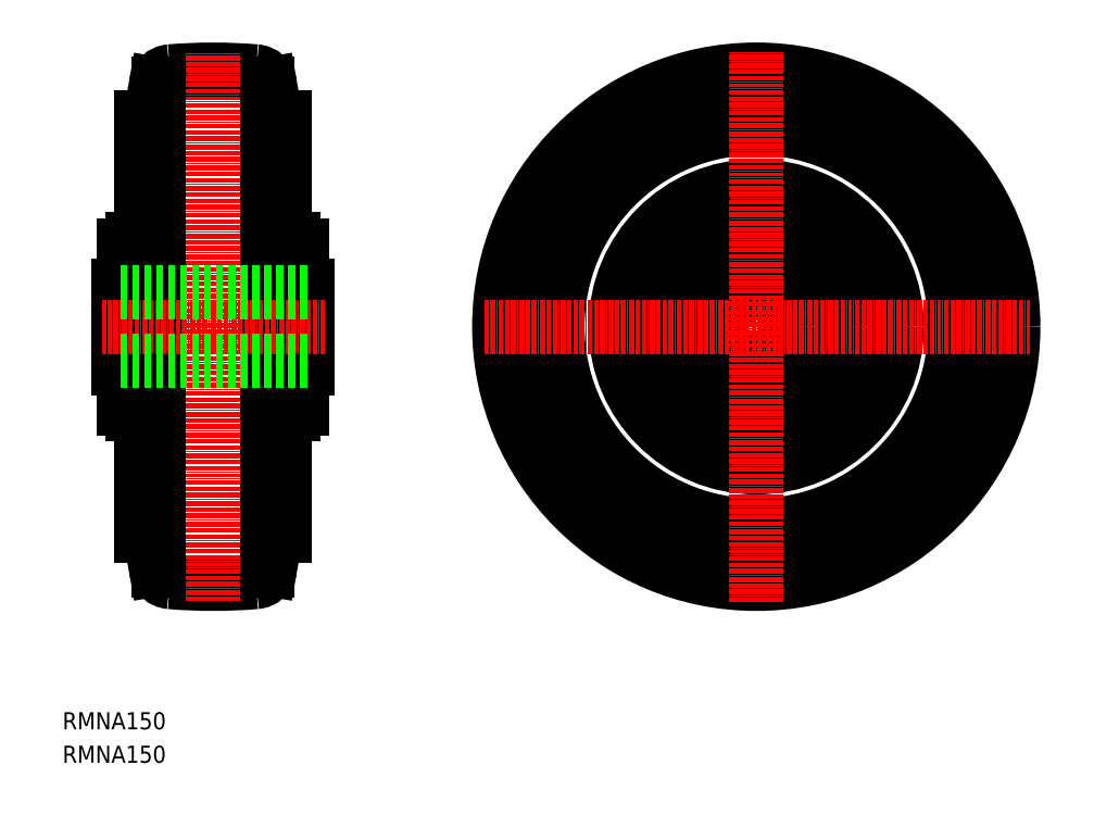
<metadata>
{"format":"dxf","ext":"dxf","renderer":"ezdxf+matplotlib","layout":"modelspace","background":"white","min_lineweight":24,"dpi":150}
</metadata>
<code>
0
SECTION
2
ENTITIES
0
TEXT
8
0
10
5.01e-07
20
-2.623e-07
30
0
40
5
1
RMNA150
0
TEXT
8
0
10
5.01e-07
20
9.761
30
0
40
5
1
RMNA150
0
CIRCLE
8
0
10
202.5
20
127.2
30
0
40
25.25
0
ARC
8
0
10
43.9
20
52.23
30
0
40
150
50
85.2
51
94.8
0
LINE
8
0
10
60.5
20
198
30
0
11
61.44
21
192.7
31
0
0
LINE
8
0
10
27.31
20
198
30
0
11
26.37
21
192.7
31
0
0
LINE
8
0
10
59.9
20
198.2
30
0
11
59.9
21
56.23
31
0
0
LINE
8
0
10
27.9
20
56.23
30
0
11
27.9
21
198.2
31
0
0
CIRCLE
8
0
10
202.5
20
127.2
30
0
40
75
0
ARC
8
0
10
43.9
20
202.2
30
0
40
150
50
265.2
51
274.8
0
ARC
8
0
10
20.46
20
60.75
30
0
40
6.001
50
10
51
65.95
0
LINE
8
0
10
27.31
20
56.46
30
0
11
26.37
21
61.79
31
0
0
ARC
8
0
10
31.74
20
57.24
30
0
40
4.499
50
190
51
265.2
0
ARC
8
0
10
67.35
20
60.75
30
0
40
6.002
50
114
51
170
0
LINE
8
0
10
60.5
20
56.46
30
0
11
61.44
21
61.79
31
0
0
ARC
8
0
10
56.07
20
57.24
30
0
40
4.499
50
274.8
51
350
0
ARC
8
0
10
20.46
20
193.7
30
0
40
5.999
50
294
51
350
0
ARC
8
0
10
31.74
20
197.2
30
0
40
4.501
50
94.8
51
170
0
ARC
8
0
10
67.35
20
193.7
30
0
40
6
50
190
51
246
0
LINE
8
0
10
64.9
20
188.2
30
0
11
64.9
21
66.23
31
0
0
LINE
8
0
10
22.9
20
188.2
30
0
11
22.9
21
66.23
31
0
0
ARC
8
0
10
56.07
20
197.2
30
0
40
4.501
50
10
51
85.2
0
LINE
8
0
10
69.9
20
139.2
30
0
11
71.4
21
139.2
31
0
0
LINE
8
0
10
67.4
20
152.7
30
0
11
64.9
21
152.7
31
0
0
LINE
8
0
10
67.4
20
152.7
30
0
11
67.4
21
101.7
31
0
0
LINE
8
0
10
69.9
20
151
30
0
11
69.9
21
103.5
31
0
0
LINE
8
0
10
71.4
20
139.2
30
0
11
71.4
21
115.2
31
0
0
ARC
8
0
10
68.4
20
151.5
30
0
40
1
50
90
51
180
0
ARC
8
0
10
68.4
20
151
30
0
40
1.5
50
0
51
90
0
LINE
8
0
10
69.9
20
115.2
30
0
11
71.4
21
115.2
31
0
0
LINE
8
0
10
67.4
20
101.7
30
0
11
64.9
21
101.7
31
0
0
ARC
8
0
10
68.4
20
103
30
0
40
1
50
180
51
270
0
ARC
8
0
10
68.4
20
103.5
30
0
40
1.5
50
270
51
3.471e-11
0
LINE
8
0
10
17.9
20
139.2
30
0
11
16.4
21
139.2
31
0
0
LINE
8
0
10
20.4
20
152.7
30
0
11
22.9
21
152.7
31
0
0
LINE
8
0
10
20.4
20
152.7
30
0
11
20.4
21
101.7
31
0
0
LINE
8
0
10
17.9
20
151
30
0
11
17.9
21
103.5
31
0
0
ARC
8
0
10
19.4
20
151.5
30
0
40
1
50
6.514e-11
51
90
0
LINE
8
0
10
16.4
20
139.2
30
0
11
16.4
21
115.2
31
0
0
ARC
8
0
10
19.4
20
151
30
0
40
1.5
50
90
51
180
0
LINE
8
0
10
17.9
20
115.2
30
0
11
16.4
21
115.2
31
0
0
LINE
8
0
10
20.4
20
101.7
30
0
11
22.9
21
101.7
31
0
0
ARC
8
0
10
19.4
20
103.5
30
0
40
1.5
50
180
51
270
0
ARC
8
0
10
19.4
20
103
30
0
40
1
50
270
51
0
0
CIRCLE
8
0
10
202.5
20
127.2
30
0
40
61
0
CIRCLE
8
0
10
202.5
20
127.2
30
0
40
60
0
CIRCLE
8
0
10
202.5
20
127.2
30
0
40
58
0
CIRCLE
8
0
10
202.5
20
127.2
30
0
40
41
0
CIRCLE
8
0
10
202.5
20
127.2
30
0
40
25.5
0
CIRCLE
8
0
10
202.5
20
127.2
30
0
40
12
0
CIRCLE
8
0
10
202.5
20
127.2
30
0
40
10
0
LINE
8
CENTER
10
76.4
20
127.2
30
0
11
11.4
21
127.2
31
0
0
LINE
8
CENTER
10
43.9
20
47.23
30
0
11
43.9
21
207.2
31
0
0
LINE
8
0
10
71.4
20
137.2
30
0
11
16.4
21
137.2
31
0
0
LINE
8
0
10
71.4
20
117.2
30
0
11
16.4
21
117.2
31
0
0
LINE
8
CENTER
10
202.5
20
47.04
30
0
11
202.5
21
207.4
31
0
0
LINE
8
CENTER
10
282.5
20
127.2
30
0
11
122.5
21
127.2
31
0
0
ENDSEC
0
EOF

</code>
